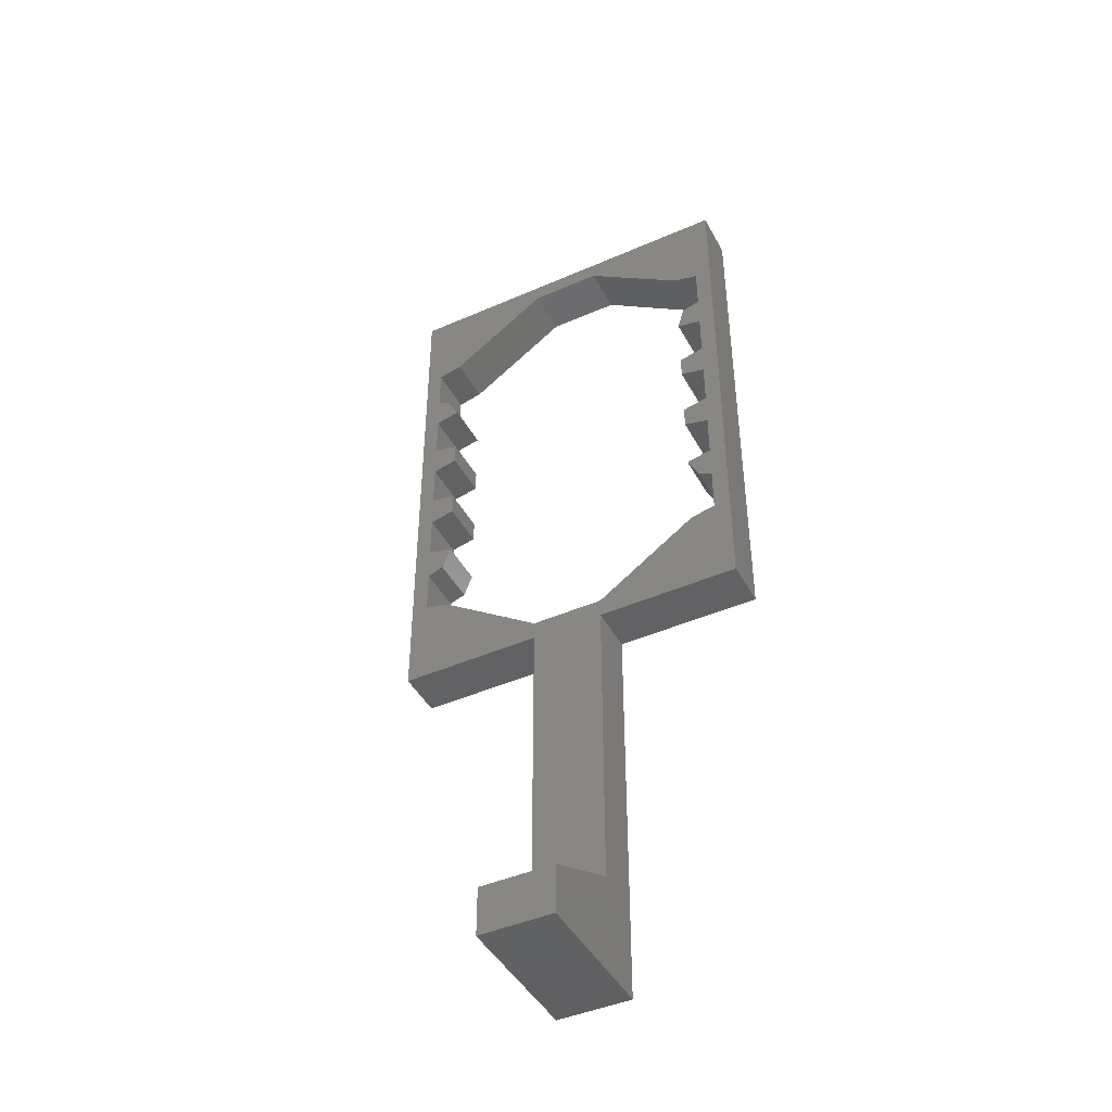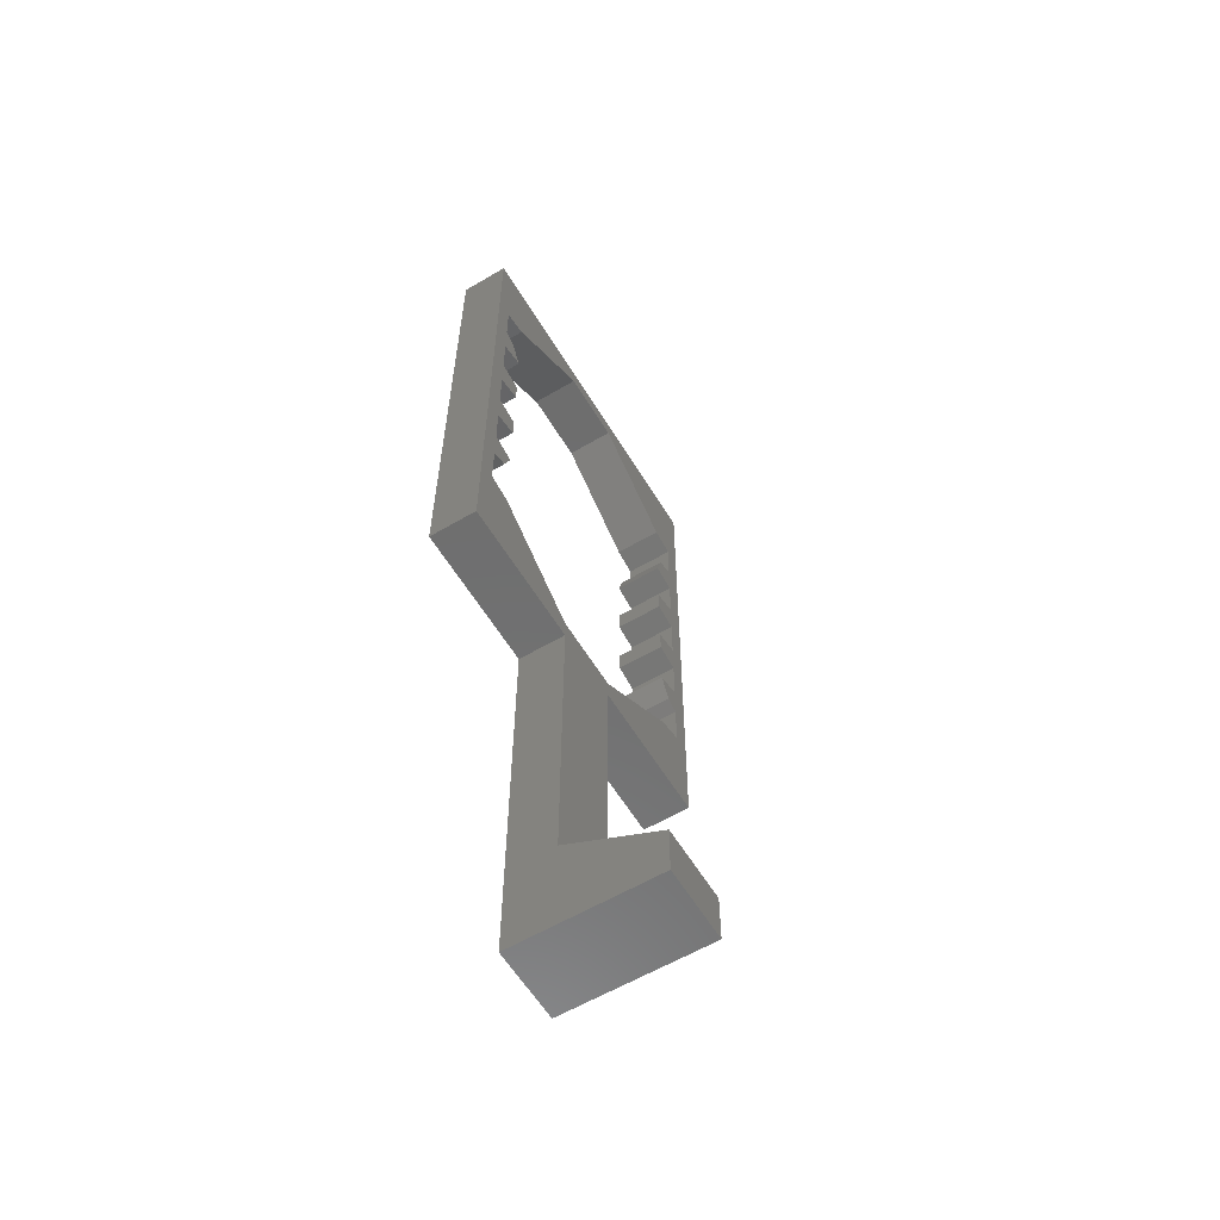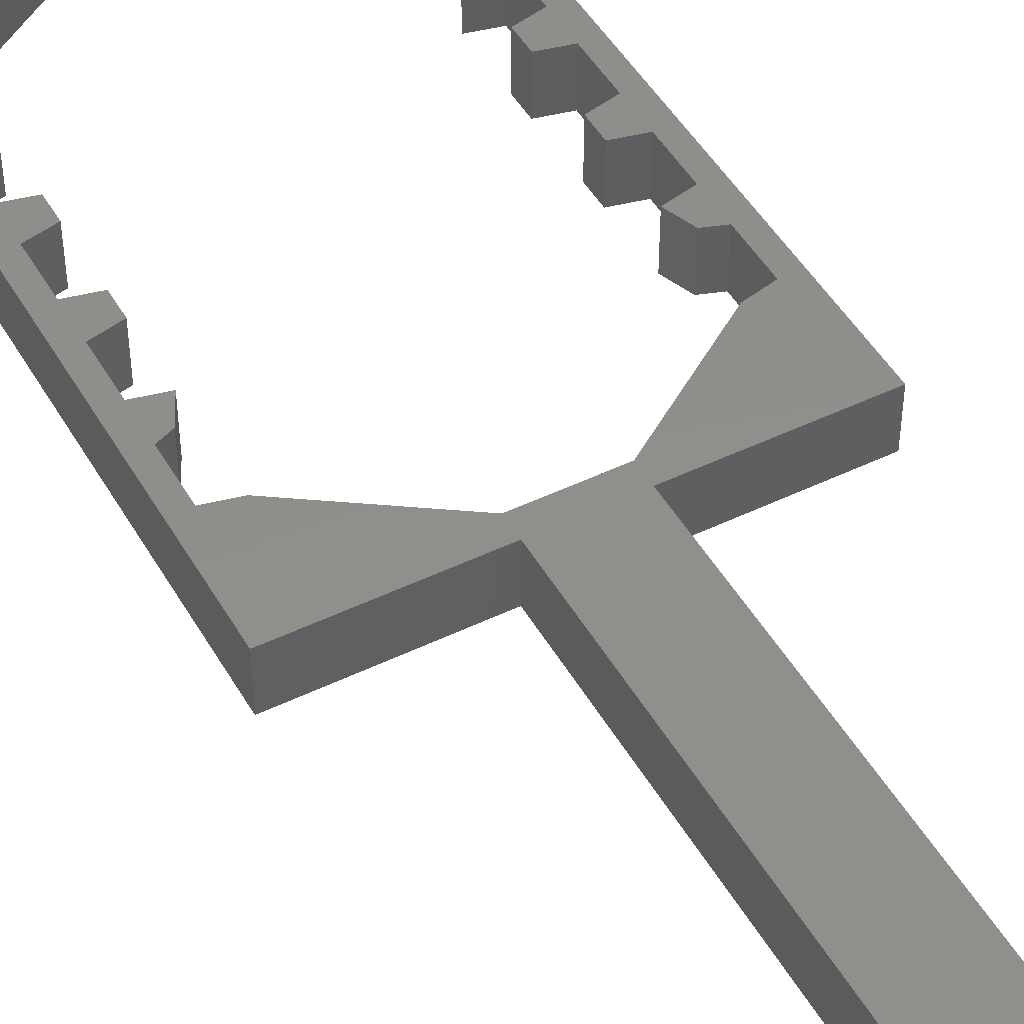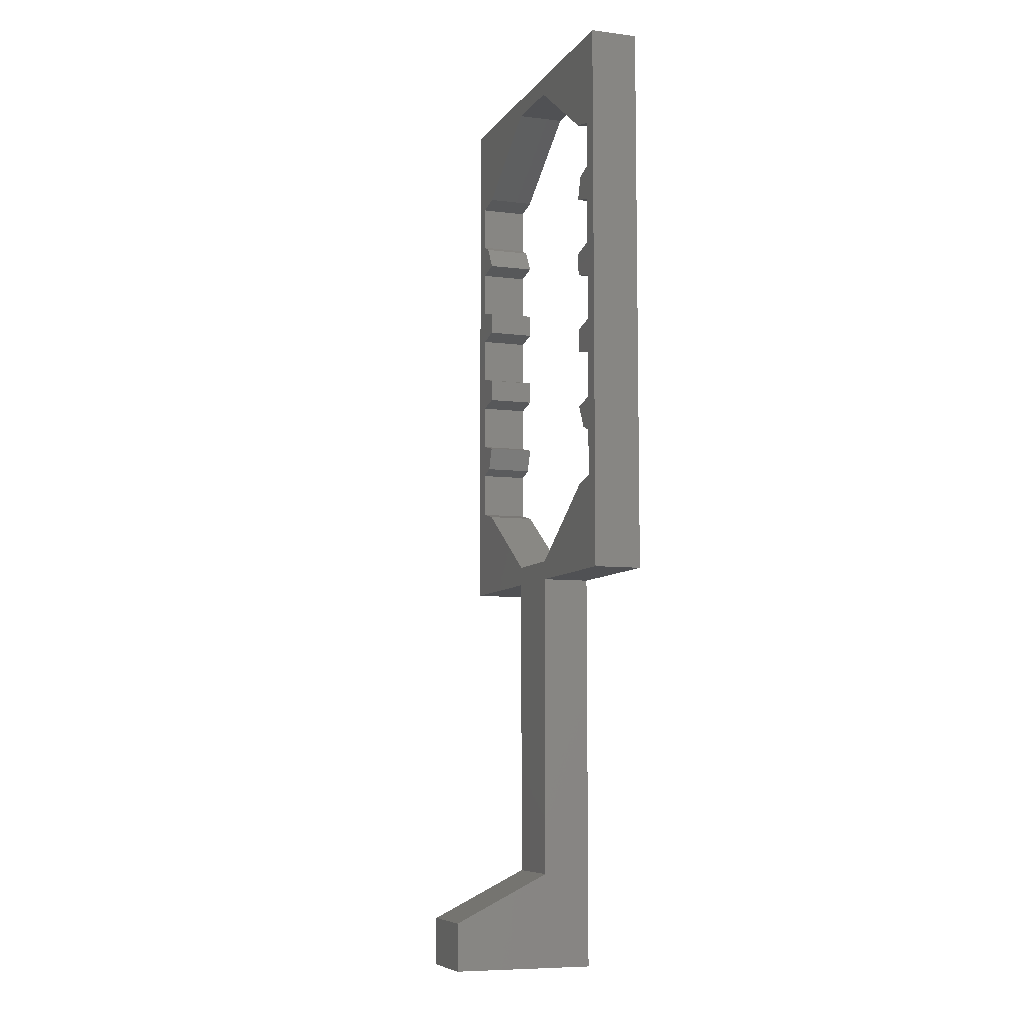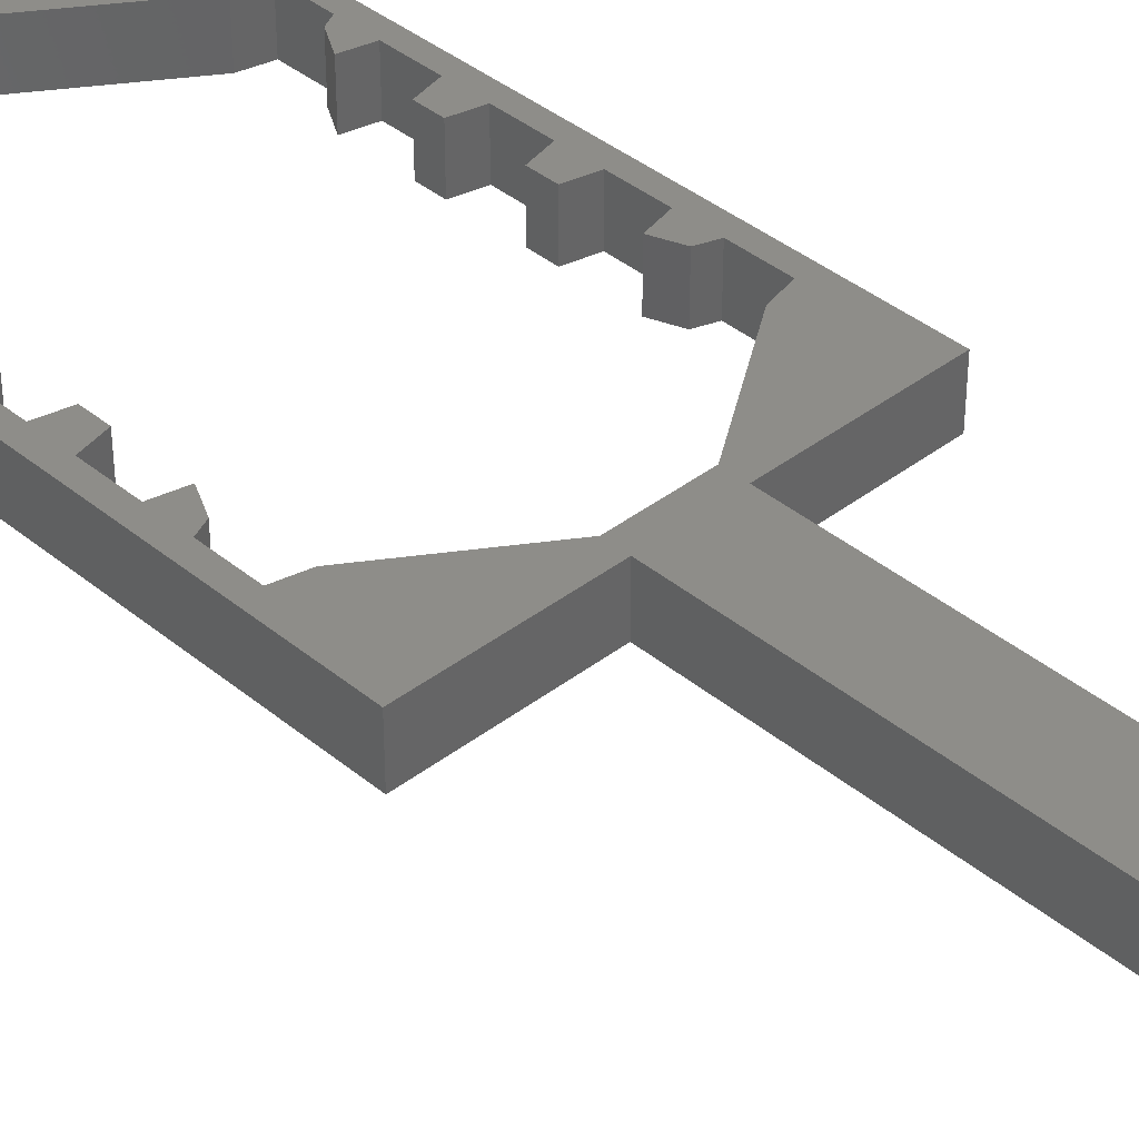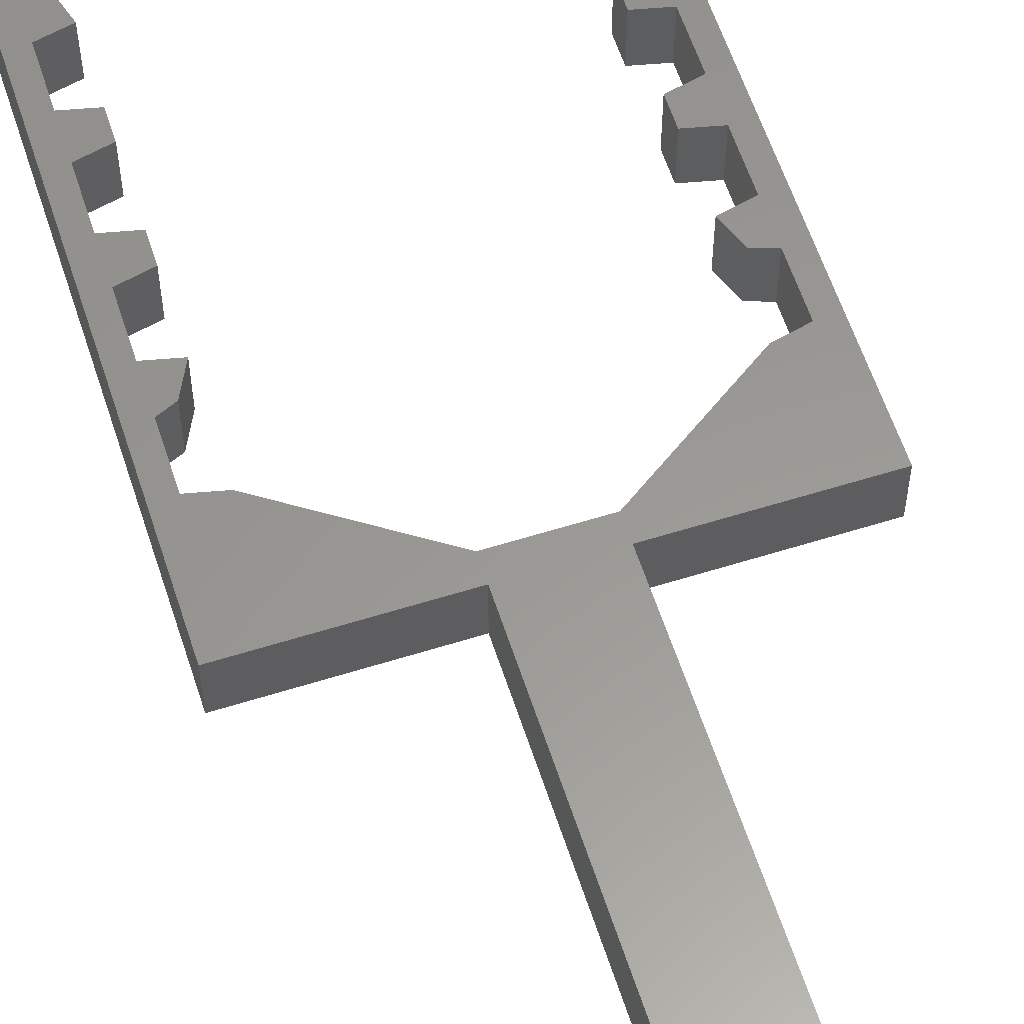
<metadata>
{"format":"stl","ext":"stl","renderer":"f3d","projection":"perspective","resolution":1024,"background":"white","views":[{"elev":-44.5,"azim":-153.0,"up":"+Y"},{"elev":-59.7,"azim":121.1,"up":"+Y"},{"elev":47.4,"azim":-28.6,"up":"+Z"},{"elev":-7.6,"azim":-109.6,"up":"+Y"},{"elev":38.9,"azim":-44.0,"up":"+Z"},{"elev":59.1,"azim":-17.9,"up":"+Z"}]}
</metadata>
<code>
# stl→obj: 108 verts, 216 faces
v -3.8 -9.537e-07 0
v 3.8 -9.537e-07 15
v -3.8 -9.537e-07 15
v 3.8 -9.537e-07 0
v -3.8 5 0
v -3.8 10 10
v -3.8 42.2 15
v -3.8 42.2 10
v 3.8 5 0
v 3.8 10 10
v 3.8 42.2 10
v 3.8 42.2 15
v 18.75 42.2 15
v 14.4 51.4 15
v 3.8 44.2 15
v -17 82 15
v -14.4 82.6 15
v -15.1 85 15
v -17 65.2 15
v -14.4 65.8 15
v -14.4 68.2 15
v -17 73.6 15
v -14.4 74.2 15
v -14.4 76.6 15
v 14.4 74.2 15
v 17 77.2 15
v 14.4 76.6 15
v 14.4 65.8 15
v 17 68.8 15
v 14.4 68.2 15
v 15.3 57.4 15
v 17 60.4 15
v 14.4 59.8 15
v -15.6 57.4 15
v -14.4 59.8 15
v -17 60.4 15
v 17 82 15
v 15.8 85 15
v 14.4 82.6 15
v 17 52 15
v -17 85.6 15
v 17 85.6 15
v 17 56.8 15
v -17 56.8 15
v -17 77.2 15
v 17 65.2 15
v -3.8 44.2 15
v -18.75 42.2 15
v -14.4 51.4 15
v -17 52 15
v -17 68.8 15
v 17 73.6 15
v -17 90.4 15
v -14.4 91 15
v -3.8 98.2 15
v 17 90.4 15
v 3.8 98.2 15
v 14.4 91 15
v -18.75 100.2 15
v 18.75 100.2 15
v -18.75 42.2 10
v -18.75 100.2 10
v 18.75 42.2 10
v 18.75 100.2 10
v -3.8 44.2 10
v -14.4 51.4 10
v 3.8 44.2 10
v 14.4 51.4 10
v 17 52 10
v 17 56.8 10
v 15.3 57.4 10
v 14.4 59.8 10
v 17 60.4 10
v 17 65.2 10
v 14.4 65.8 10
v 14.4 68.2 10
v 17 68.8 10
v 17 73.6 10
v 14.4 74.2 10
v 14.4 76.6 10
v 17 77.2 10
v 17 82 10
v 14.4 82.6 10
v 15.8 85 10
v 17 85.6 10
v 17 90.4 10
v 14.4 91 10
v 3.8 98.2 10
v -3.8 98.2 10
v -14.4 91 10
v -17 90.4 10
v -17 85.6 10
v -15.1 85 10
v -14.4 82.6 10
v -17 82 10
v -17 77.2 10
v -14.4 76.6 10
v -14.4 74.2 10
v -17 73.6 10
v -17 68.8 10
v -14.4 68.2 10
v -14.4 65.8 10
v -17 65.2 10
v -17 60.4 10
v -14.4 59.8 10
v -15.6 57.4 10
v -17 56.8 10
v -17 52 10
f 1 2 3
f 1 4 2
f 1 3 5
f 6 7 8
f 3 6 5
f 3 7 6
f 4 9 2
f 10 11 12
f 2 9 10
f 2 10 12
f 13 14 15
f 16 17 18
f 19 20 21
f 22 23 24
f 25 26 27
f 28 29 30
f 31 32 33
f 34 35 36
f 37 38 39
f 13 40 14
f 3 2 7
f 2 12 7
f 16 18 41
f 37 42 38
f 43 32 31
f 44 34 36
f 22 24 45
f 46 29 28
f 12 13 15
f 7 12 15
f 7 15 47
f 7 47 48
f 48 47 49
f 48 49 50
f 19 21 51
f 52 26 25
f 53 54 55
f 56 57 58
f 48 50 44
f 13 43 40
f 48 44 59
f 13 60 43
f 44 36 59
f 36 19 59
f 19 51 59
f 51 22 59
f 22 45 59
f 45 16 59
f 16 41 59
f 41 53 59
f 53 55 59
f 55 60 59
f 55 57 60
f 56 60 57
f 42 60 56
f 37 60 42
f 26 60 37
f 52 60 26
f 29 60 52
f 46 60 29
f 32 60 46
f 43 60 32
f 61 48 62
f 48 59 62
f 8 7 61
f 61 7 48
f 11 63 12
f 63 13 12
f 63 64 13
f 13 64 60
f 64 62 59
f 64 59 60
f 65 66 49
f 65 49 47
f 67 65 47
f 67 47 15
f 67 15 68
f 15 14 68
f 68 14 69
f 14 40 69
f 69 40 70
f 40 43 70
f 70 43 71
f 43 31 71
f 71 31 72
f 31 33 72
f 72 33 73
f 33 32 73
f 73 32 74
f 32 46 74
f 74 46 75
f 46 28 75
f 75 28 76
f 28 30 76
f 76 30 77
f 30 29 77
f 77 29 78
f 29 52 78
f 78 52 79
f 52 25 79
f 79 25 80
f 25 27 80
f 80 27 81
f 27 26 81
f 81 26 82
f 26 37 82
f 82 37 83
f 37 39 83
f 83 39 84
f 39 38 84
f 84 38 85
f 38 42 85
f 85 42 86
f 42 56 86
f 86 56 87
f 56 58 87
f 87 58 88
f 58 57 88
f 89 88 57
f 89 57 55
f 90 89 55
f 90 55 54
f 91 90 54
f 91 54 53
f 92 91 53
f 92 53 41
f 93 92 41
f 93 41 18
f 94 93 18
f 94 18 17
f 95 94 17
f 95 17 16
f 96 95 16
f 96 16 45
f 97 96 45
f 97 45 24
f 98 97 24
f 98 24 23
f 99 98 23
f 99 23 22
f 100 99 22
f 100 22 51
f 101 100 51
f 101 51 21
f 102 101 21
f 102 21 20
f 103 102 20
f 103 20 19
f 104 103 19
f 104 19 36
f 105 104 36
f 105 36 35
f 106 105 35
f 106 35 34
f 107 106 34
f 107 34 44
f 108 107 44
f 108 44 50
f 66 108 50
f 66 50 49
f 63 67 68
f 95 93 94
f 74 75 76
f 78 79 80
f 98 96 97
f 102 100 101
f 71 72 73
f 106 104 105
f 82 83 84
f 63 68 69
f 10 6 11
f 6 8 11
f 82 84 85
f 95 92 93
f 107 104 106
f 78 80 81
f 103 100 102
f 11 67 63
f 11 65 67
f 11 8 65
f 8 61 65
f 61 66 65
f 61 108 66
f 74 76 77
f 70 71 73
f 99 96 98
f 86 87 88
f 91 89 90
f 63 69 70
f 61 107 108
f 63 70 64
f 61 62 107
f 70 73 64
f 73 74 64
f 74 77 64
f 77 78 64
f 78 81 64
f 81 82 64
f 82 85 64
f 85 86 64
f 86 88 64
f 88 62 64
f 88 89 62
f 91 62 89
f 92 62 91
f 95 62 92
f 96 62 95
f 99 62 96
f 100 62 99
f 103 62 100
f 104 62 103
f 107 62 104
f 4 1 5
f 4 5 9
f 9 5 6
f 9 6 10

</code>
